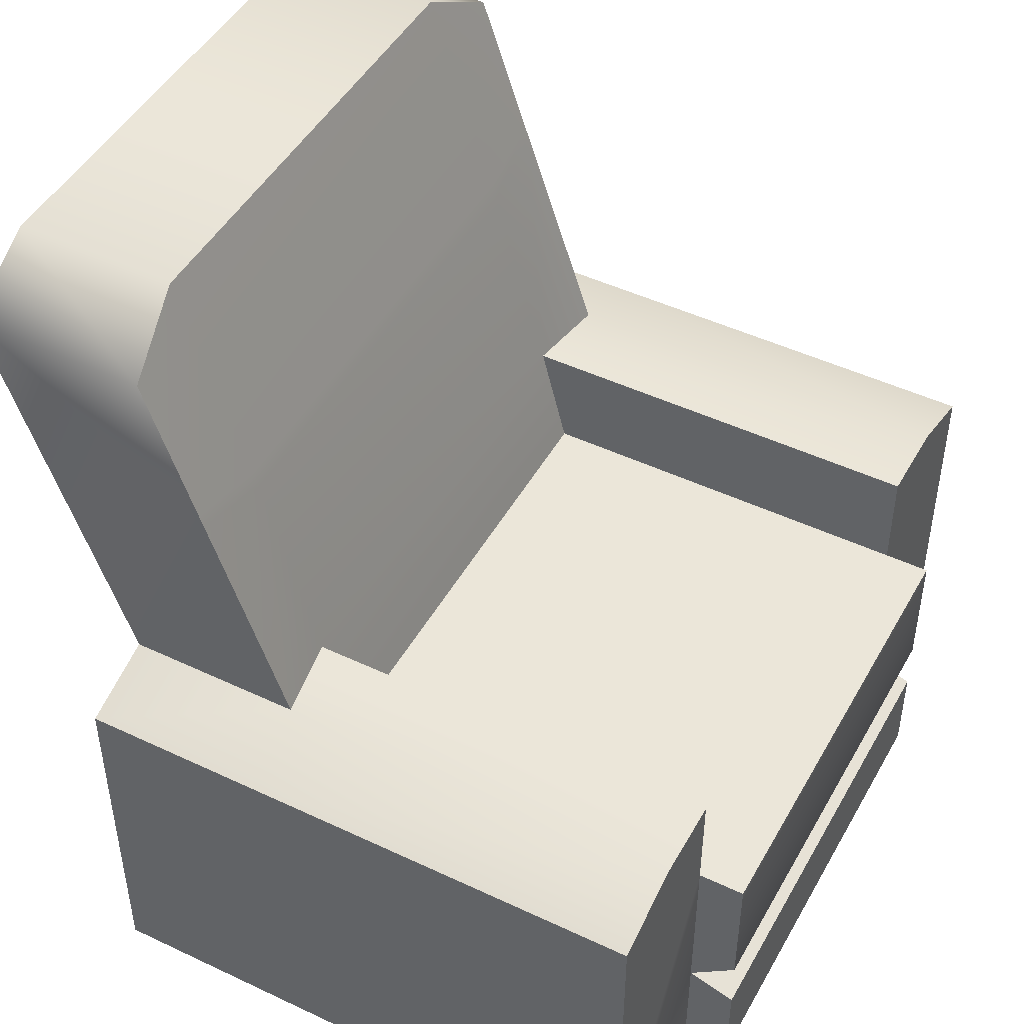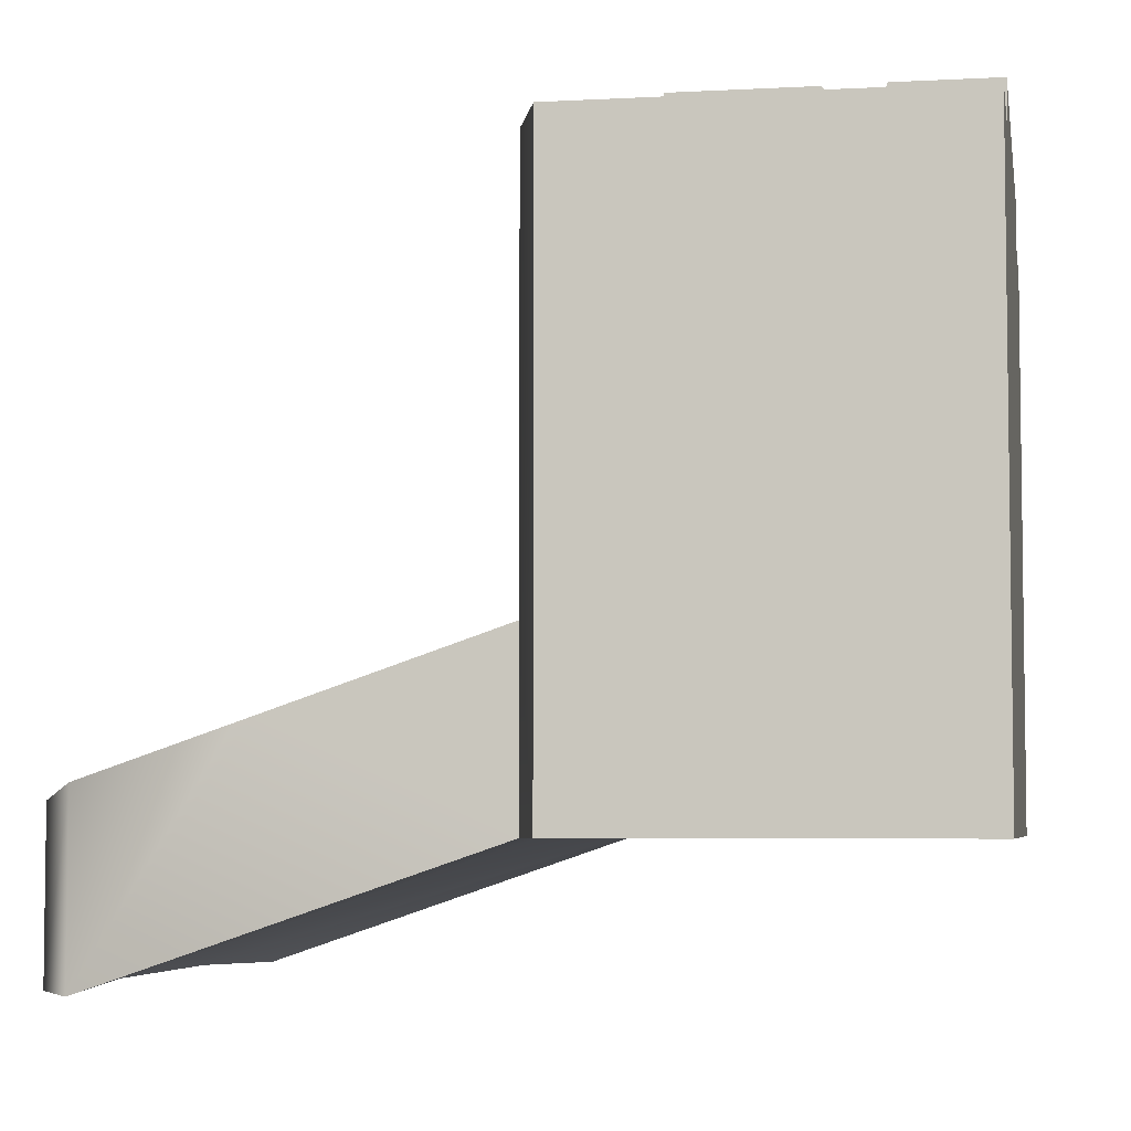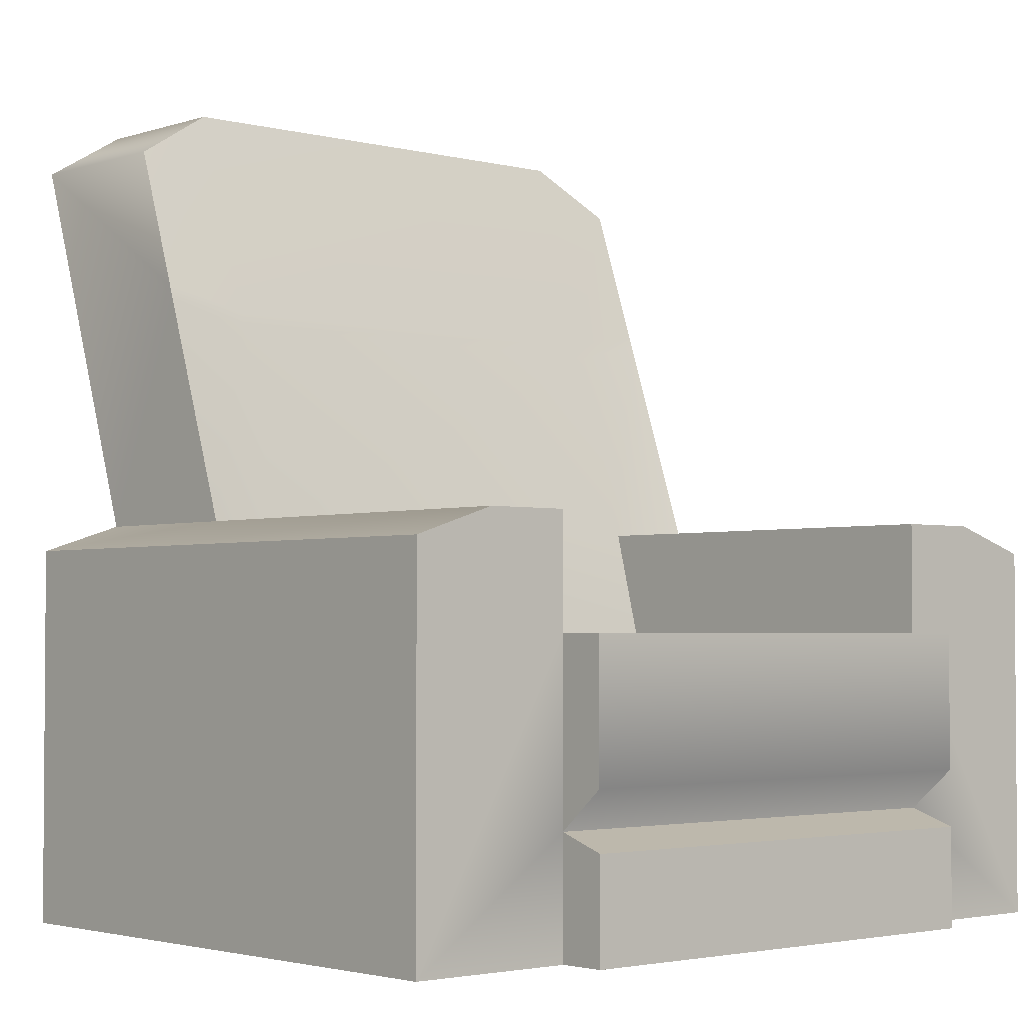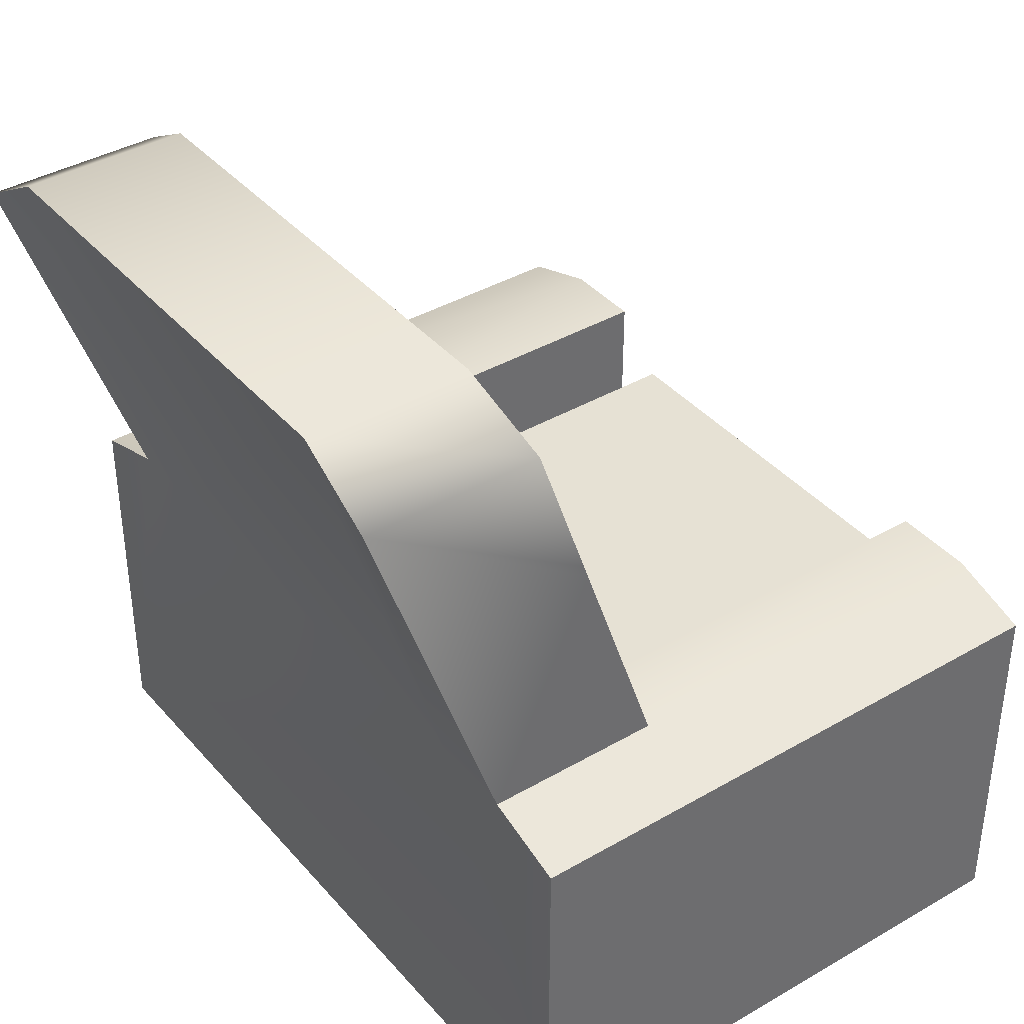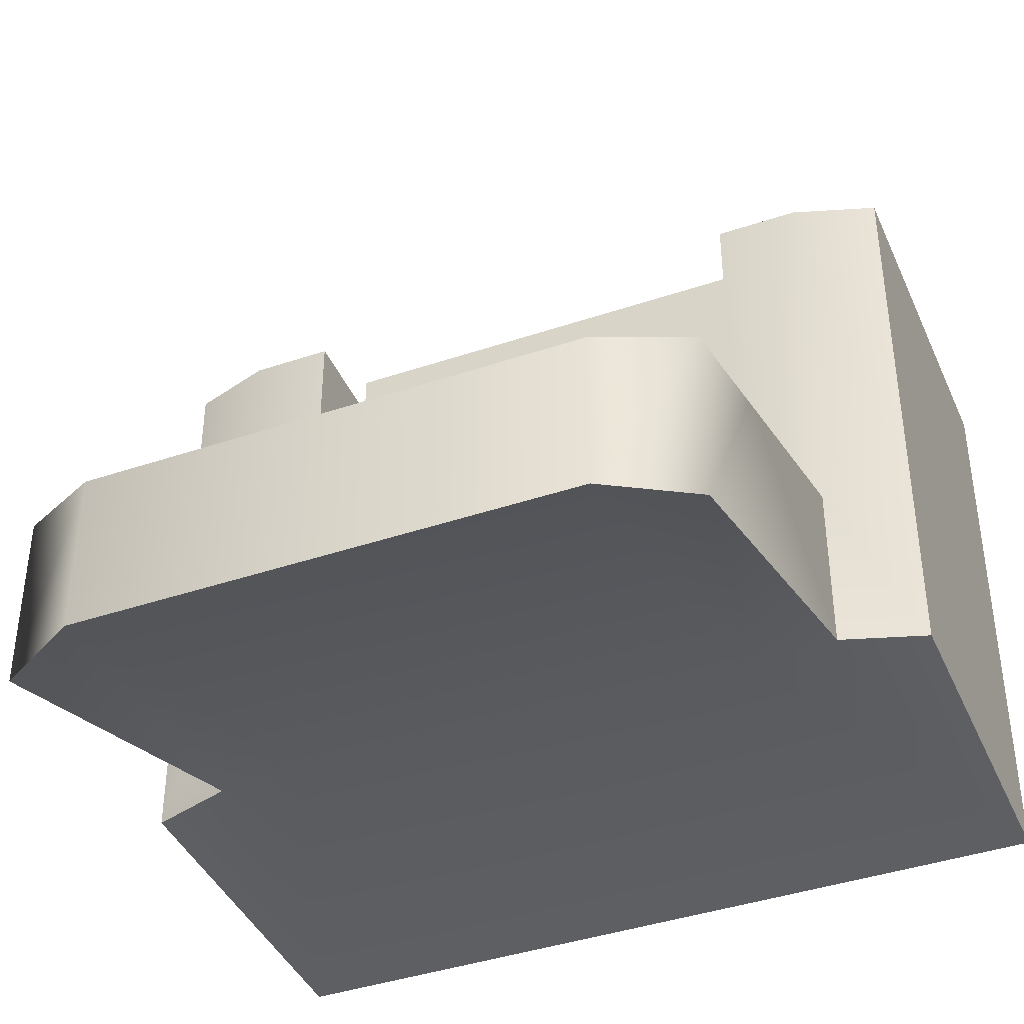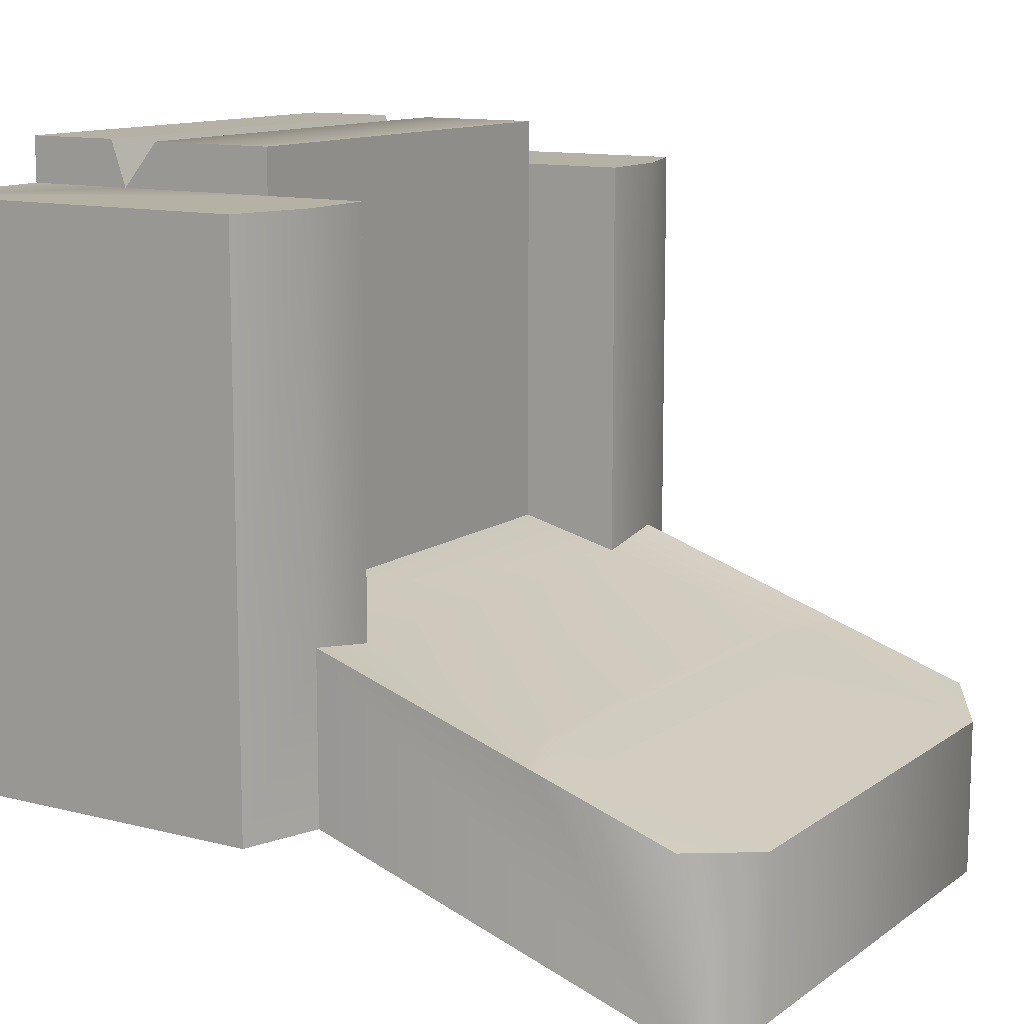
<metadata>
{"format":"obj","ext":"obj","renderer":"f3d","projection":"perspective","resolution":1024,"background":"white","views":[{"elev":47.2,"azim":-61.9,"up":"+Y"},{"elev":-5.2,"azim":-80.3,"up":"+Z"},{"elev":-2.7,"azim":-41.6,"up":"+Y"},{"elev":39.0,"azim":-126.1,"up":"+Y"},{"elev":-41.0,"azim":-157.6,"up":"+Z"},{"elev":11.9,"azim":121.7,"up":"+Z"}]}
</metadata>
<code>
v 1.104 1.015 -0.6858
v 0.8768 1.088 -0.6858
v 1.104 0 -0.6858
v 0.6497 1.088 -0.6858
v -0.6497 1.088 -0.6858
v -1.104 0 -0.6858
v -0.8767 1.088 -0.6858
v -1.104 1.015 -0.6858
v 1.104 1.015 -0.6858
v 1.104 1.015 -0.1625
v 0.8768 1.088 -0.2014
v 0.8768 1.088 -0.6858
v 0.8768 1.088 0.9152
v 1.104 1.015 0.9152
v 0.6497 1.088 -0.2403
v 0.6497 1.088 0.9152
v -1.104 0 -0.6858
v -1.104 1.015 -0.6858
v -1.104 1.015 -0.1625
v -1.104 1.015 0.9152
v -1.104 0 0.9152
v 1.104 0 -0.6858
v 1.104 1.015 -0.1625
v 1.104 1.015 -0.6858
v 1.104 1.015 0.9152
v 1.104 0 0.9152
v -0.6497 0.3155 0.9152
v -0.6497 0 0.9152
v -1.104 0 0.9152
v -0.6497 0.7906 0.9152
v -0.8767 1.088 0.9152
v -0.6497 1.088 0.9152
v -1.104 1.015 0.9152
v -0.6497 0.2709 1.044
v 0.6497 0.2709 1.044
v 0.6497 0 1.044
v -0.6497 0 1.044
v 0.6497 0 0.9152
v 1.104 0 -0.6858
v -1.104 0 -0.6858
v -0.6497 0 0.9152
v -1.104 0 -0.6858
v -1.104 0 0.9152
v -0.6497 0 0.9152
v -0.6497 0 1.044
v 0.6497 0 1.044
v 0.6497 0 0.9152
v -0.6497 1.088 0.9152
v -0.8767 1.088 0.9152
v -0.8767 1.088 -0.2014
v -0.6497 1.088 -0.2403
v -1.104 1.015 -0.1625
v -1.104 1.015 -0.6858
v -0.8767 1.088 -0.6858
v -1.104 1.015 0.9152
v -0.6497 0.7906 -0.1625
v 0.6497 0.7906 -0.1625
v 0.6497 0.7906 0.9152
v -0.6497 0.7906 0.9152
v -0.6497 0.7906 1.042
v 0.6497 0.7906 1.042
v -0.6497 1.088 -0.2403
v 0.6497 1.088 -0.2403
v 0.6497 0.7906 -0.1625
v -0.6497 0.7906 -0.1625
v 0.6497 1.647 -0.3972
v 0.8768 1.705 -0.4129
v 0.8768 1.088 -0.2014
v -0.6497 1.647 -0.3972
v -0.8767 1.088 -0.2014
v -0.8767 1.705 -0.4129
v -0.6497 0.7906 0.9152
v -0.6497 1.088 0.9152
v -0.6497 1.088 -0.2403
v -0.6497 0.7906 -0.1625
v 0.6497 0.7906 -0.1625
v 0.6497 1.088 -0.2403
v 0.6497 1.088 0.9152
v 0.6497 0.7906 0.9152
v -0.6497 0.7906 1.042
v 0.6497 0.7906 1.042
v 0.6497 0.423 1.042
v -0.6497 0.423 1.042
v 0.8768 1.088 0.9152
v 1.104 1.015 0.9152
v 1.104 0 0.9152
v 0.6497 0.7906 0.9152
v 0.6497 1.088 0.9152
v 0.6497 0.3155 0.9152
v 0.6497 0 0.9152
v -0.6497 0.7906 0.9152
v -0.6497 0.7906 1.042
v -0.6497 0.423 1.042
v -0.6497 0.3155 0.9152
v -0.6497 0.423 1.042
v 0.6497 0.423 1.042
v 0.6497 0.3155 0.9152
v -0.6497 0.3155 0.9152
v 0.6497 0.3155 0.9152
v 0.6497 0.423 1.042
v 0.6497 0.7906 1.042
v 0.6497 0.7906 0.9152
v -0.6497 0.3155 0.9152
v -0.6497 0.2709 1.044
v -0.6497 0 1.044
v -0.6497 0 0.9152
v 0.6497 0 0.9152
v 0.6497 0 1.044
v 0.6497 0.2709 1.044
v 0.6497 0.3155 0.9152
v 0.6497 0.3155 0.9152
v 0.6497 0.2709 1.044
v -0.6497 0.2709 1.044
v -0.6497 0.3155 0.9152
v 1.104 0 -0.6858
v 0.6497 0 0.9152
v 1.104 0 0.9152
v -0.6497 1.088 -0.6858
v -0.6497 2.266 -1.044
v -0.8767 2.132 -1.044
v -0.8767 1.088 -0.6858
v 0.6497 1.088 -0.6858
v 0.6497 2.266 -1.044
v 0.8768 1.088 -0.6858
v 0.8768 2.132 -1.044
v -0.8767 1.088 -0.6858
v -0.8767 2.132 -1.044
v -0.8767 1.705 -0.4129
v -0.8767 1.088 -0.2014
v -0.8767 1.741 -0.4255
v -0.8767 2.132 -0.5596
v 0.8768 1.088 -0.2014
v 0.8768 1.705 -0.4129
v 0.8768 2.132 -1.044
v 0.8768 1.088 -0.6858
v 0.8768 1.741 -0.4255
v 0.8768 2.132 -0.5596
v -0.6497 2.266 -1.044
v -0.6497 2.266 -0.5985
v -0.8767 2.132 -0.5596
v -0.8767 2.132 -1.044
v 0.6497 2.266 -1.044
v 0.6497 2.266 -0.5985
v 0.8768 2.132 -1.044
v 0.8768 2.132 -0.5596
v -0.8767 1.705 -0.4129
v -0.8767 1.741 -0.4255
v -0.6497 1.689 -0.4098
v -0.6497 1.647 -0.3972
v 0.6497 1.689 -0.4098
v 0.6497 1.647 -0.3972
v 0.8768 1.741 -0.4255
v 0.8768 1.705 -0.4129
v -0.8767 1.741 -0.4255
v -0.8767 2.132 -0.5596
v -0.6497 2.266 -0.5985
v -0.6497 1.689 -0.4098
v 0.6497 2.266 -0.5985
v 0.6497 1.689 -0.4098
v 0.8768 2.132 -0.5596
v 0.8768 1.741 -0.4255
g Prop_Big_Chair_02_601_17
f 1 3 2
f 3 4 2
f 3 5 4
f 3 6 5
f 5 6 7
f 6 8 7
f 9 11 10
f 9 12 11
f 10 11 13
f 10 13 14
f 13 11 15
f 13 15 16
f 17 19 18
f 17 20 19
f 17 21 20
f 22 24 23
f 25 22 23
f 25 26 22
f 27 29 28
f 30 29 27
f 30 31 29
f 31 30 32
f 33 29 31
f 34 36 35
f 34 37 36
f 38 40 39
f 38 41 40
f 42 44 43
f 44 46 45
f 44 47 46
f 48 50 49
f 48 51 50
f 49 50 52
f 50 53 52
f 50 54 53
f 49 52 55
f 56 58 57
f 56 59 58
f 60 58 59
f 60 61 58
f 62 64 63
f 62 65 64
f 62 63 66
f 63 67 66
f 63 68 67
f 62 66 69
f 70 62 69
f 70 69 71
f 72 74 73
f 72 75 74
f 76 78 77
f 76 79 78
f 80 82 81
f 80 83 82
f 84 86 85
f 86 84 87
f 87 84 88
f 86 87 89
f 86 89 90
f 91 93 92
f 91 94 93
f 95 97 96
f 95 98 97
f 99 101 100
f 99 102 101
f 103 105 104
f 103 106 105
f 107 109 108
f 107 110 109
f 111 113 112
f 111 114 113
f 115 117 116
f 118 120 119
f 118 121 120
f 122 118 119
f 122 119 123
f 124 122 123
f 124 123 125
f 126 128 127
f 126 129 128
f 127 128 130
f 127 130 131
f 132 134 133
f 132 135 134
f 133 134 136
f 136 134 137
f 138 140 139
f 138 141 140
f 139 142 138
f 139 143 142
f 143 144 142
f 143 145 144
f 146 148 147
f 146 149 148
f 149 150 148
f 149 151 150
f 151 152 150
f 151 153 152
f 154 156 155
f 154 157 156
f 157 158 156
f 157 159 158
f 159 160 158
f 159 161 160

</code>
